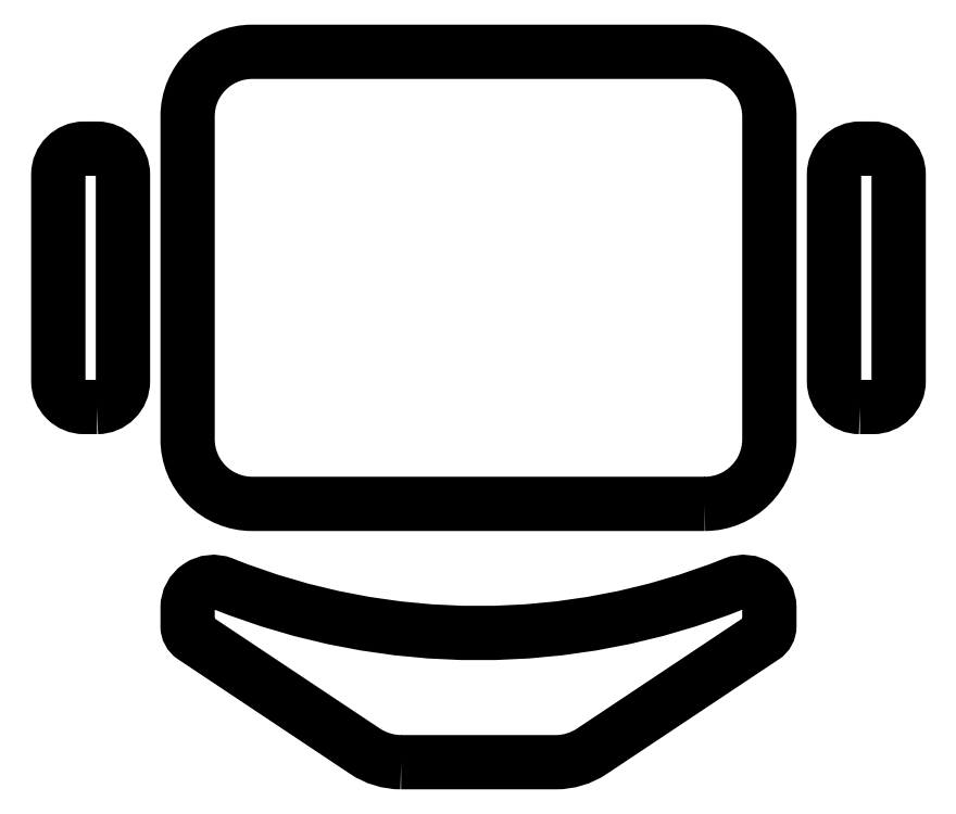
<metadata>
{"format":"dxf","ext":"dxf","renderer":"ezdxf+matplotlib","layout":"modelspace","background":"white","min_lineweight":24,"dpi":150}
</metadata>
<code>
0
SECTION
2
ENTITIES
0
POLYLINE
8
ARU
66
     1
10
0
20
0
30
0
70
     1
0
VERTEX
8
ARU
10
0.295
20
-0.275
30
0
0
VERTEX
8
ARU
10
0.305
20
-0.275
30
0
42
0.4142
0
VERTEX
8
ARU
10
0.325
20
-0.255
30
0
0
VERTEX
8
ARU
10
0.325
20
-0.095
30
0
42
0.4142
0
VERTEX
8
ARU
10
0.305
20
-0.075
30
0
0
VERTEX
8
ARU
10
0.295
20
-0.075
30
0
42
0.4142
0
VERTEX
8
ARU
10
0.275
20
-0.095
30
0
0
VERTEX
8
ARU
10
0.275
20
-0.255
30
0
42
0.4142
0
SEQEND
8
ARU
0
POLYLINE
8
ARU
66
     1
10
0
20
0
30
0
70
     1
0
VERTEX
8
ARU
10
0.175
20
-0.35
30
0
42
0.4142
0
VERTEX
8
ARU
10
0.225
20
-0.3
30
0
0
VERTEX
8
ARU
10
0.225
20
-0.05
30
0
42
0.4142
0
VERTEX
8
ARU
10
0.175
20
9e-16
30
0
0
VERTEX
8
ARU
10
-0.175
20
0
30
0
42
0.4142
0
VERTEX
8
ARU
10
-0.225
20
-0.05
30
0
0
VERTEX
8
ARU
10
-0.225
20
-0.3
30
0
42
0.4142
0
VERTEX
8
ARU
10
-0.175
20
-0.35
30
0
0
SEQEND
8
ARU
0
POLYLINE
8
ARU
66
     1
10
0
20
0
30
0
70
     1
0
VERTEX
8
ARU
10
-0.05986
20
-0.55
30
0
42
-0.1481
0
VERTEX
8
ARU
10
-0.0876
20
-0.5416
30
0
0
VERTEX
8
ARU
10
-0.2205
20
-0.453
30
0
42
-0.2508
0
VERTEX
8
ARU
10
-0.225
20
-0.4446
30
0
0
VERTEX
8
ARU
10
-0.225
20
-0.4305
30
0
42
-0.5308
0
VERTEX
8
ARU
10
-0.1976
20
-0.4119
30
0
42
0.1929
0
VERTEX
8
ARU
10
0.1976
20
-0.4119
30
0
42
-0.5308
0
VERTEX
8
ARU
10
0.225
20
-0.4305
30
0
0
VERTEX
8
ARU
10
0.225
20
-0.4446
30
0
42
-0.2508
0
VERTEX
8
ARU
10
0.2205
20
-0.453
30
0
0
VERTEX
8
ARU
10
0.0876
20
-0.5416
30
0
42
-0.1481
0
VERTEX
8
ARU
10
0.05986
20
-0.55
30
0
0
SEQEND
8
ARU
0
POLYLINE
8
ARU
66
     1
10
0
20
0
30
0
70
     1
0
VERTEX
8
ARU
10
-0.295
20
-0.275
30
0
0
VERTEX
8
ARU
10
-0.305
20
-0.275
30
0
42
-0.4142
0
VERTEX
8
ARU
10
-0.325
20
-0.255
30
0
0
VERTEX
8
ARU
10
-0.325
20
-0.095
30
0
42
-0.4142
0
VERTEX
8
ARU
10
-0.305
20
-0.075
30
0
0
VERTEX
8
ARU
10
-0.295
20
-0.075
30
0
42
-0.4142
0
VERTEX
8
ARU
10
-0.275
20
-0.095
30
0
0
VERTEX
8
ARU
10
-0.275
20
-0.255
30
0
42
-0.4142
0
SEQEND
8
ARU
0
ENDSEC
0
EOF

</code>
